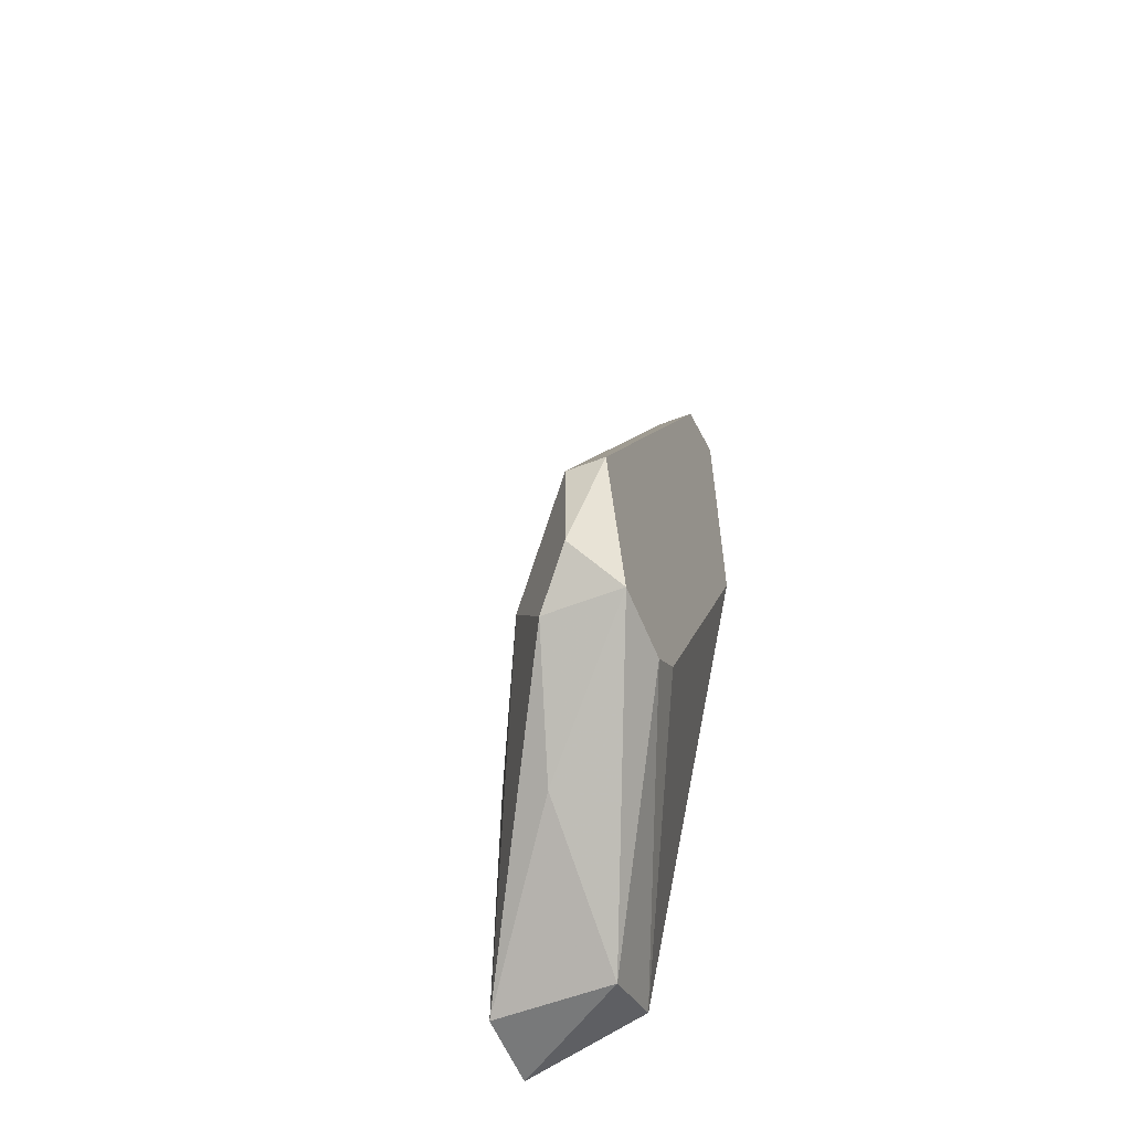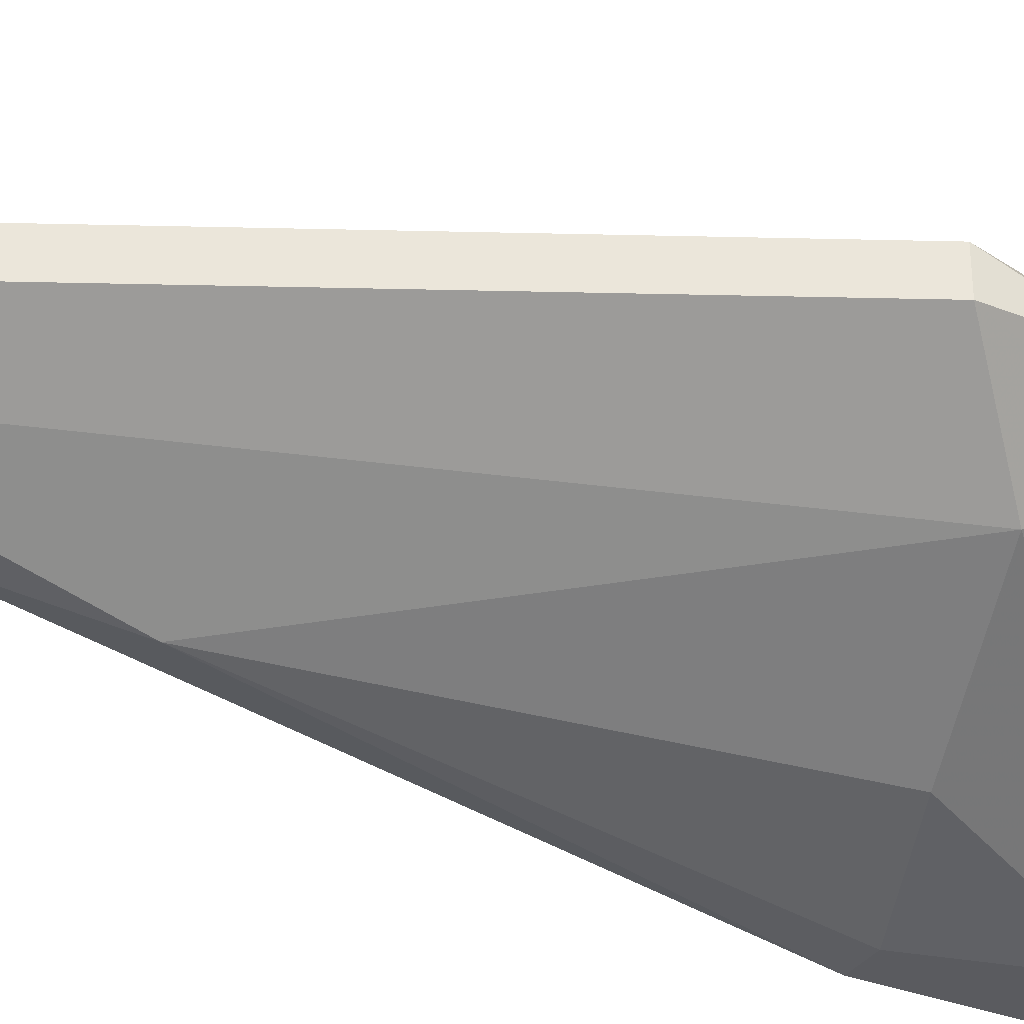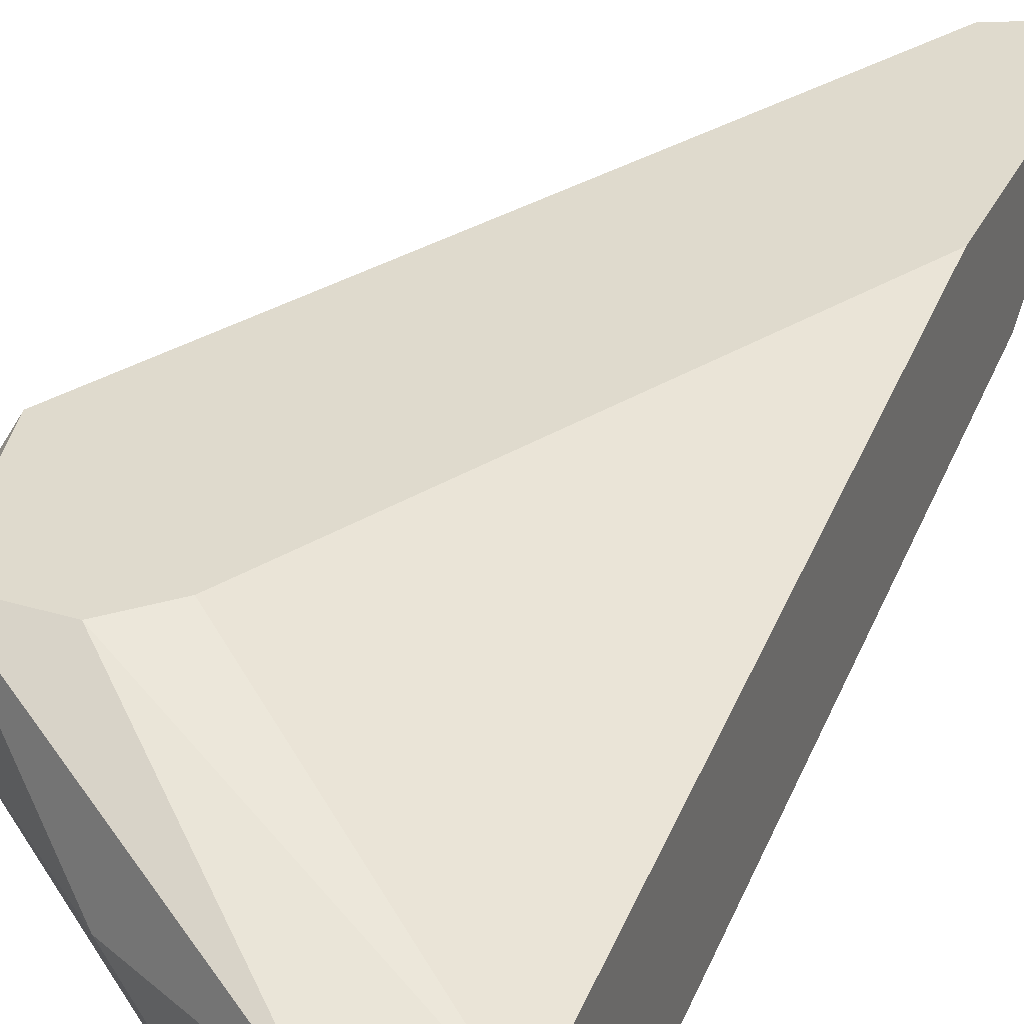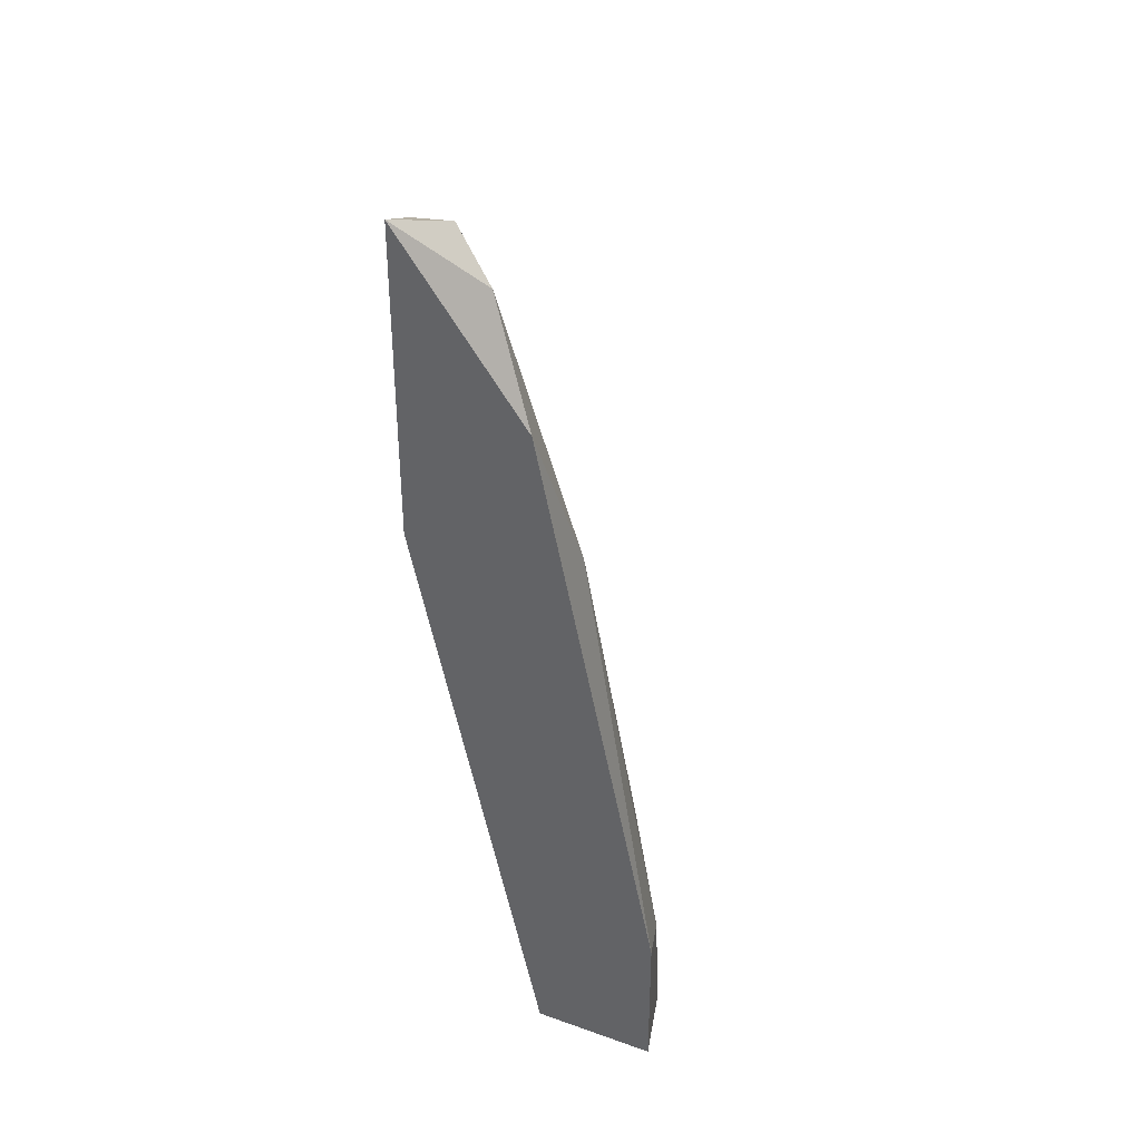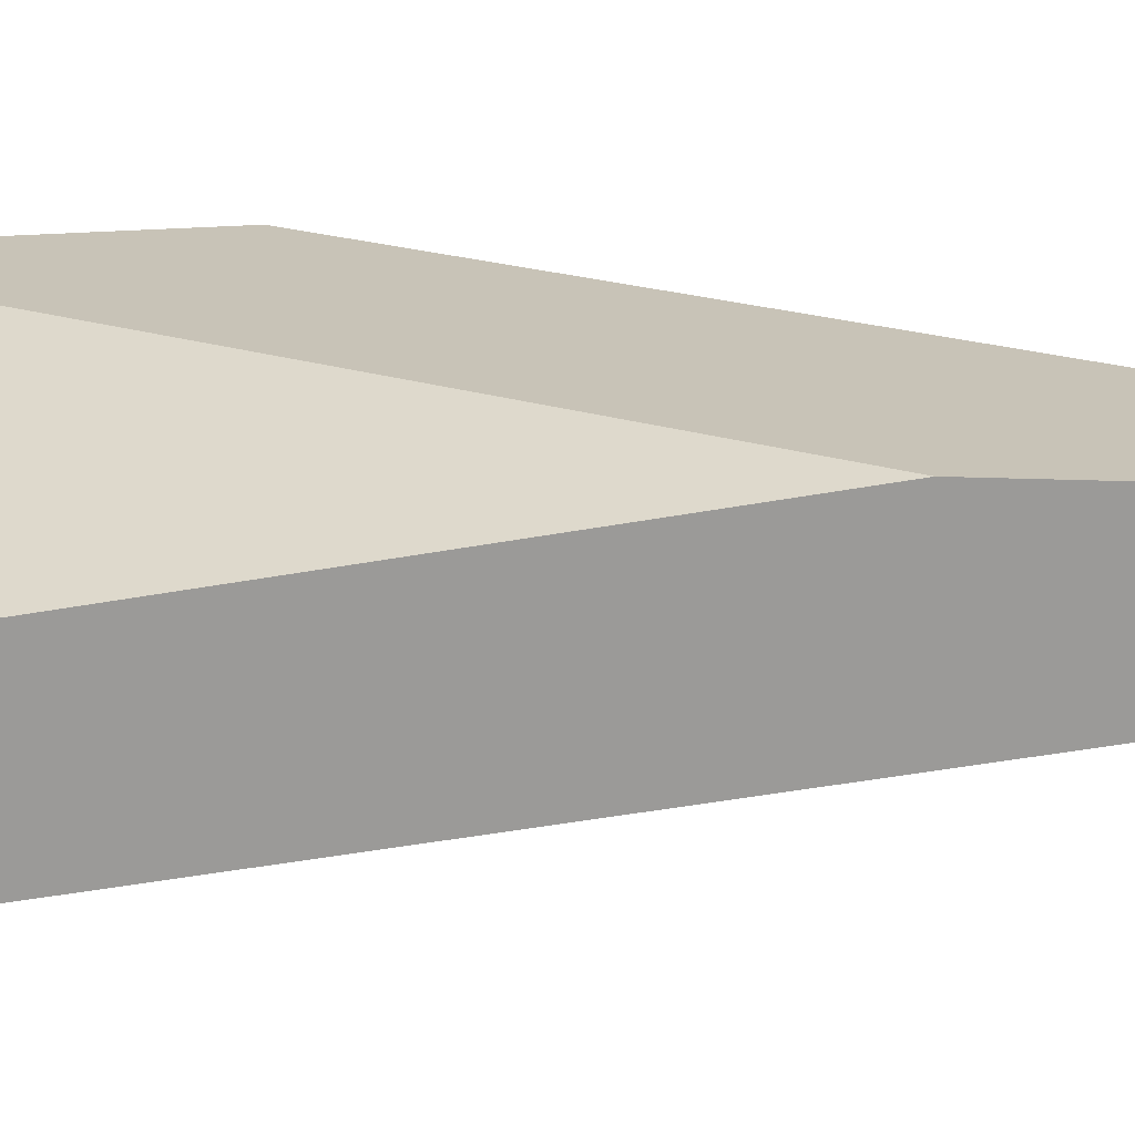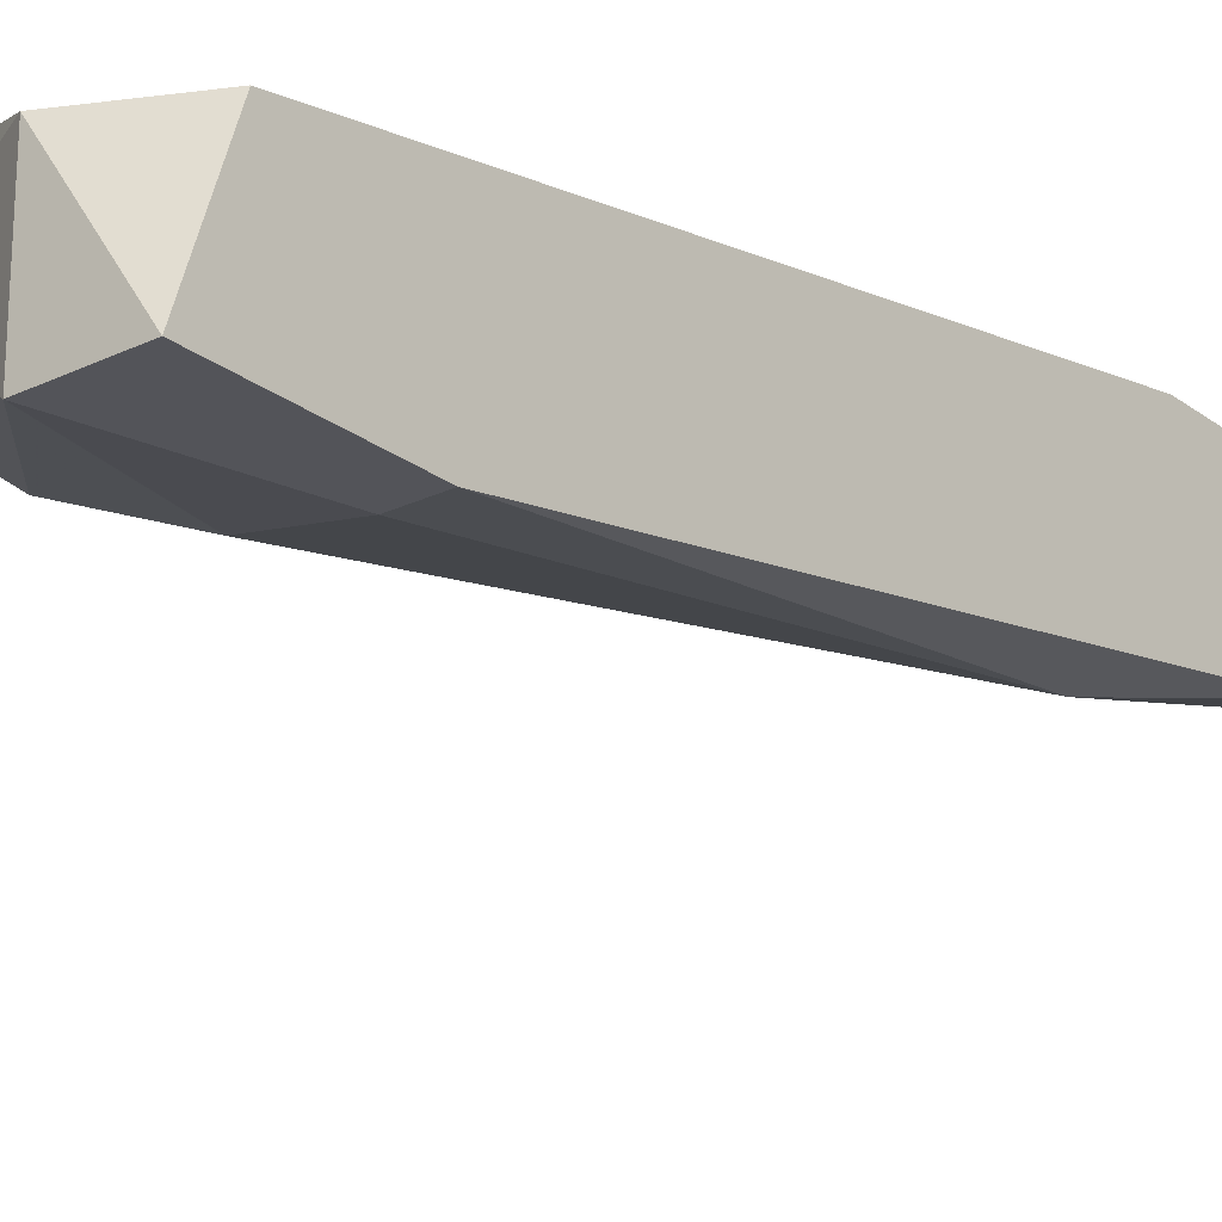
<metadata>
{"format":"obj","ext":"obj","renderer":"f3d","projection":"perspective","resolution":1024,"background":"white","views":[{"elev":-57.7,"azim":-68.1,"up":"+Y"},{"elev":-33.0,"azim":-118.4,"up":"+Z"},{"elev":32.7,"azim":22.8,"up":"+Z"},{"elev":37.8,"azim":99.6,"up":"+Y"},{"elev":19.8,"azim":94.5,"up":"+Z"},{"elev":-23.7,"azim":38.9,"up":"+Z"}]}
</metadata>
<code>
v -0.0141 -0.005785 -0.01557
v -0.0141 -0.008121 -0.01791
v -0.01099 0.009007 -0.01557
v -0.01099 0.009007 -0.01635
v -0.01099 -0.00968 -0.01791
v -0.01099 -0.00968 -0.02024
v -0.01722 -0.005785 -0.01635
v -0.01722 -0.003449 -0.01557
v -0.01722 -0.003449 -0.01635
v -0.01021 0.008228 -0.01713
v -0.01021 0.002778 -0.01868
v -0.01021 -0.006564 -0.02024
v -0.01644 -0.006564 -0.01713
v -0.01644 -0.006564 -0.01557
v -0.009432 0.009787 -0.01557
v -0.009432 0.003556 -0.01557
v -0.009432 -0.0089 -0.01791
v -0.009432 0.005892 -0.01791
v -0.009432 -0.00968 -0.02024
v -0.009432 -0.006564 -0.02024
v -0.01488 -0.006564 -0.01557
v -0.01566 -0.005007 -0.01791
v -0.01255 -0.005785 -0.01946
f 5 14 2
f 17 18 16
f 16 3 21
f 6 13 22
f 18 17 20
f 21 3 8
f 8 3 4
f 18 20 11
f 17 21 5
f 16 18 15
f 3 16 15
f 4 3 15
f 13 7 9
f 22 13 9
f 7 8 9
f 8 4 9
f 6 22 23
f 22 11 23
f 20 17 19
f 6 20 19
f 5 6 19
f 17 5 19
f 7 13 14
f 21 8 14
f 8 7 14
f 5 21 14
f 11 22 10
f 18 11 10
f 15 18 10
f 4 15 10
f 22 9 10
f 9 4 10
f 17 16 1
f 16 21 1
f 21 17 1
f 20 6 12
f 11 20 12
f 6 23 12
f 23 11 12
f 13 6 2
f 6 5 2
f 14 13 2

</code>
